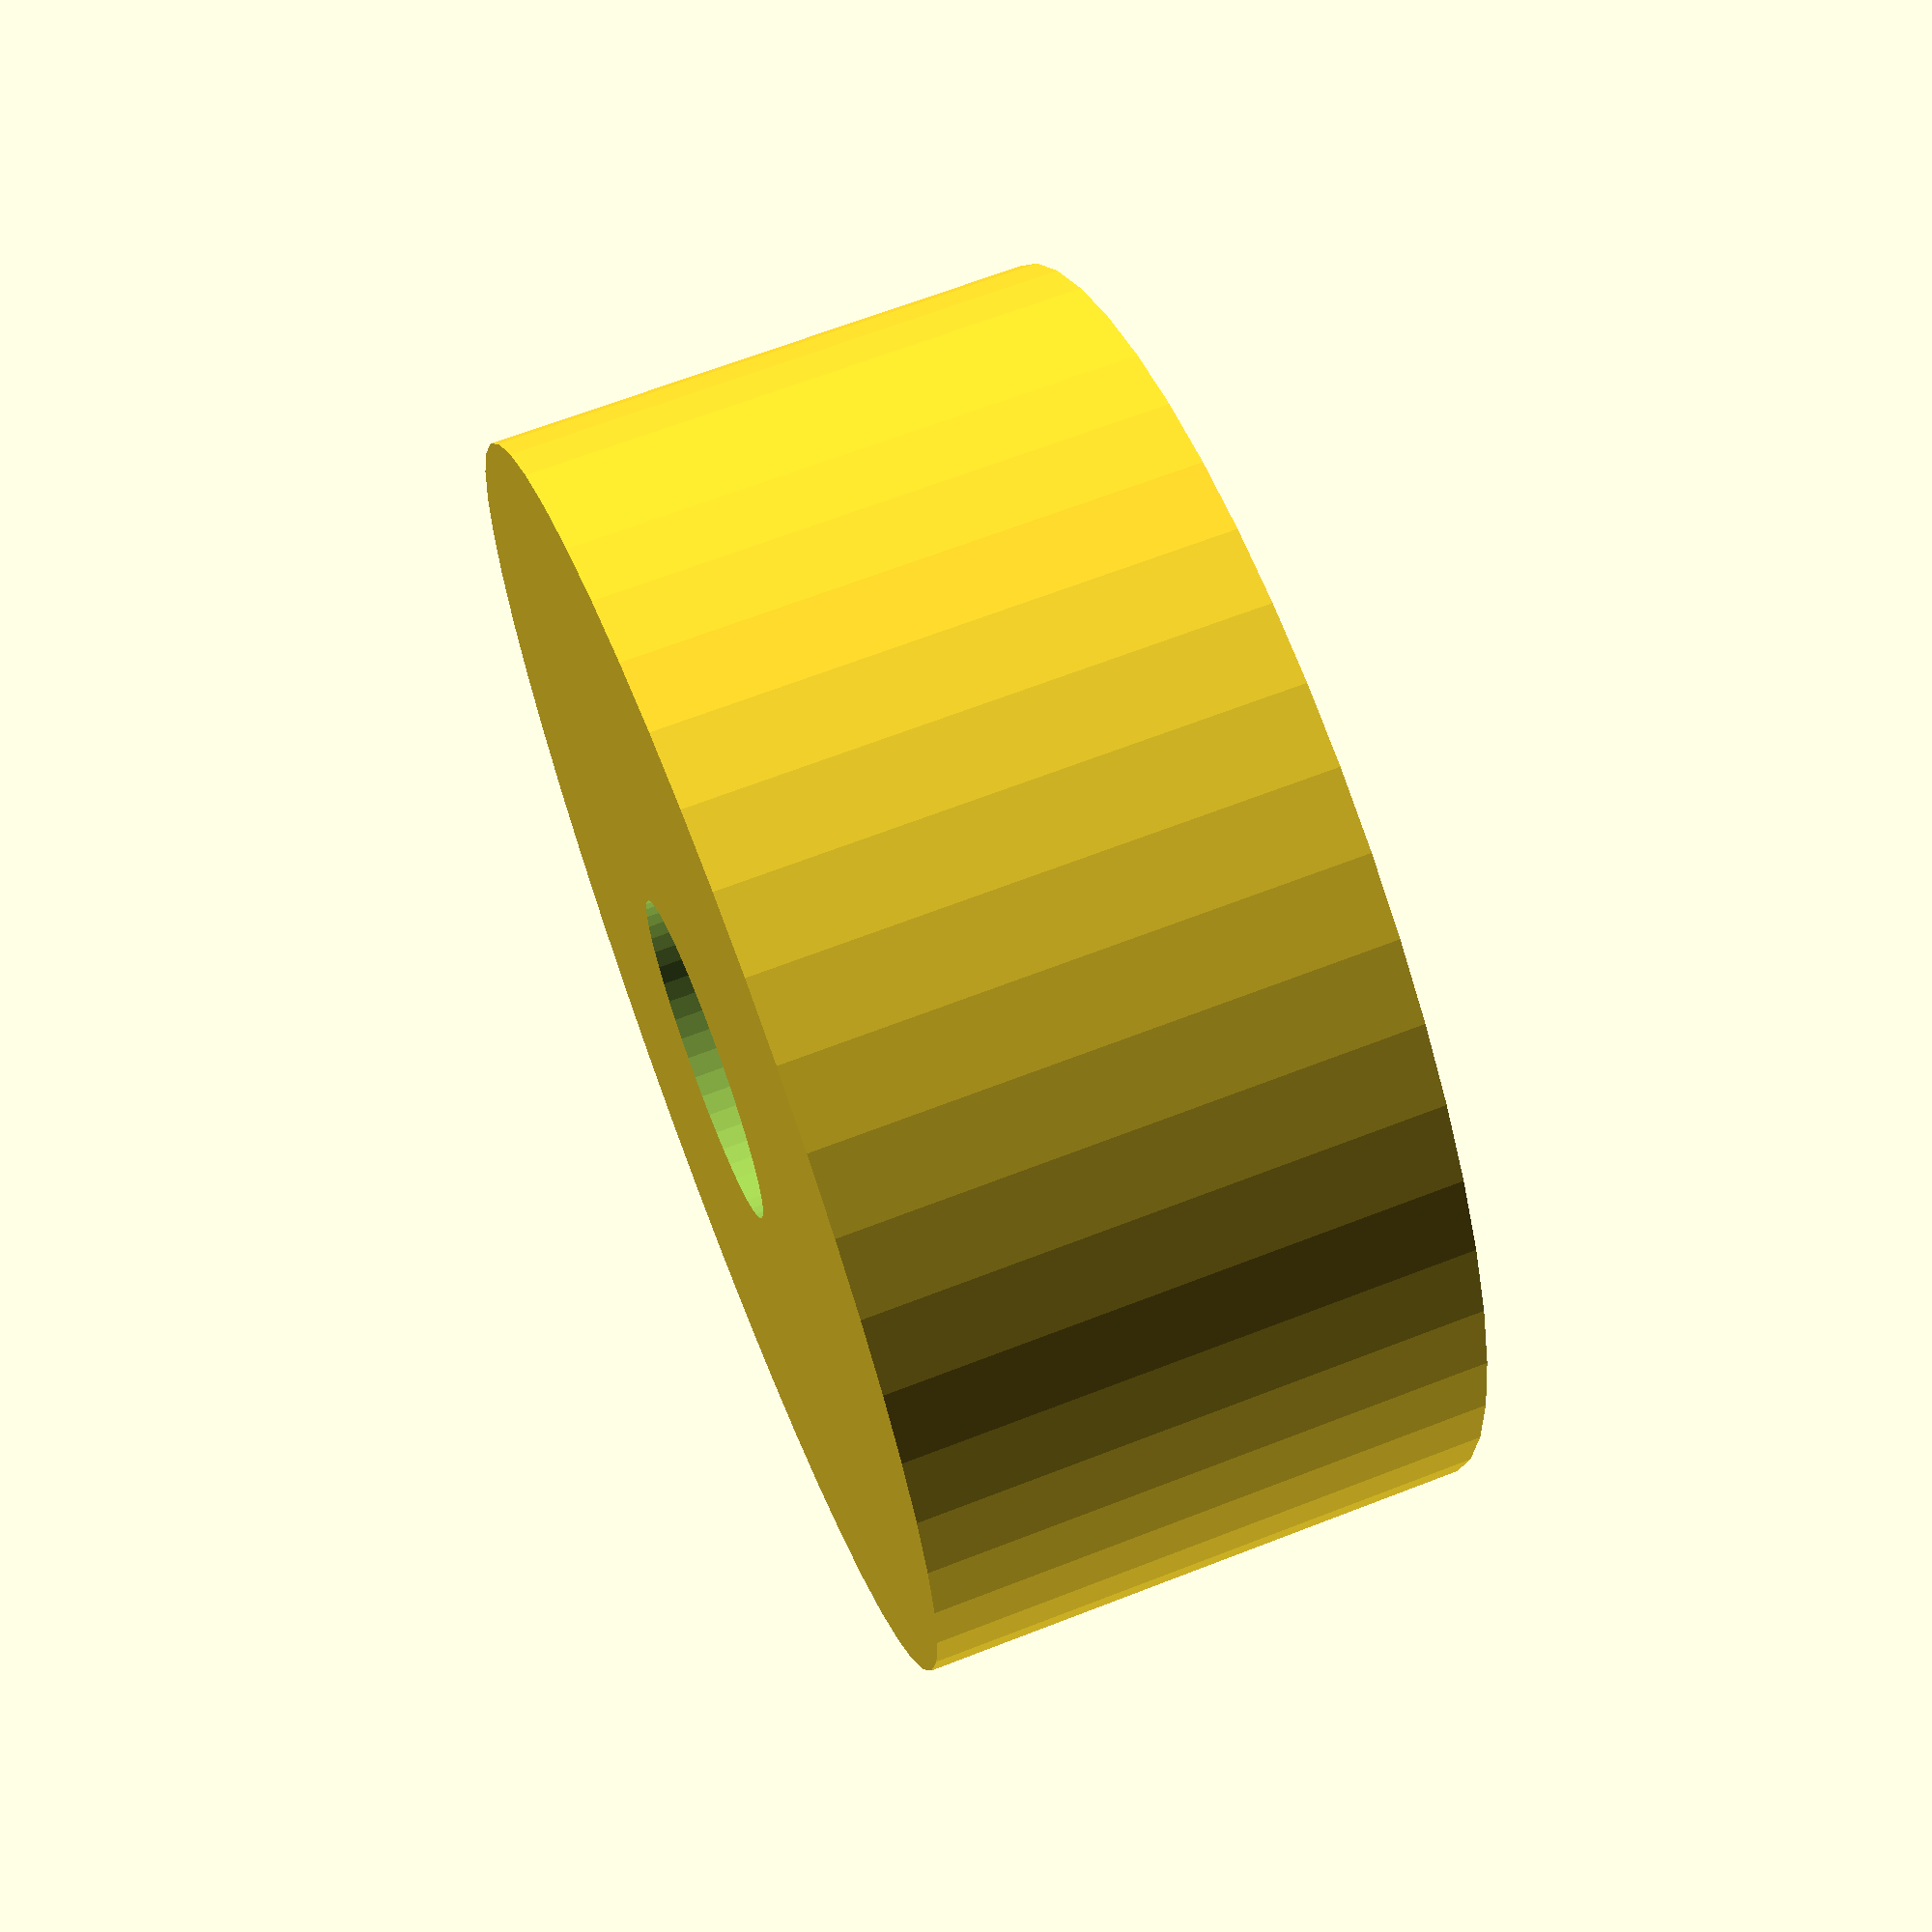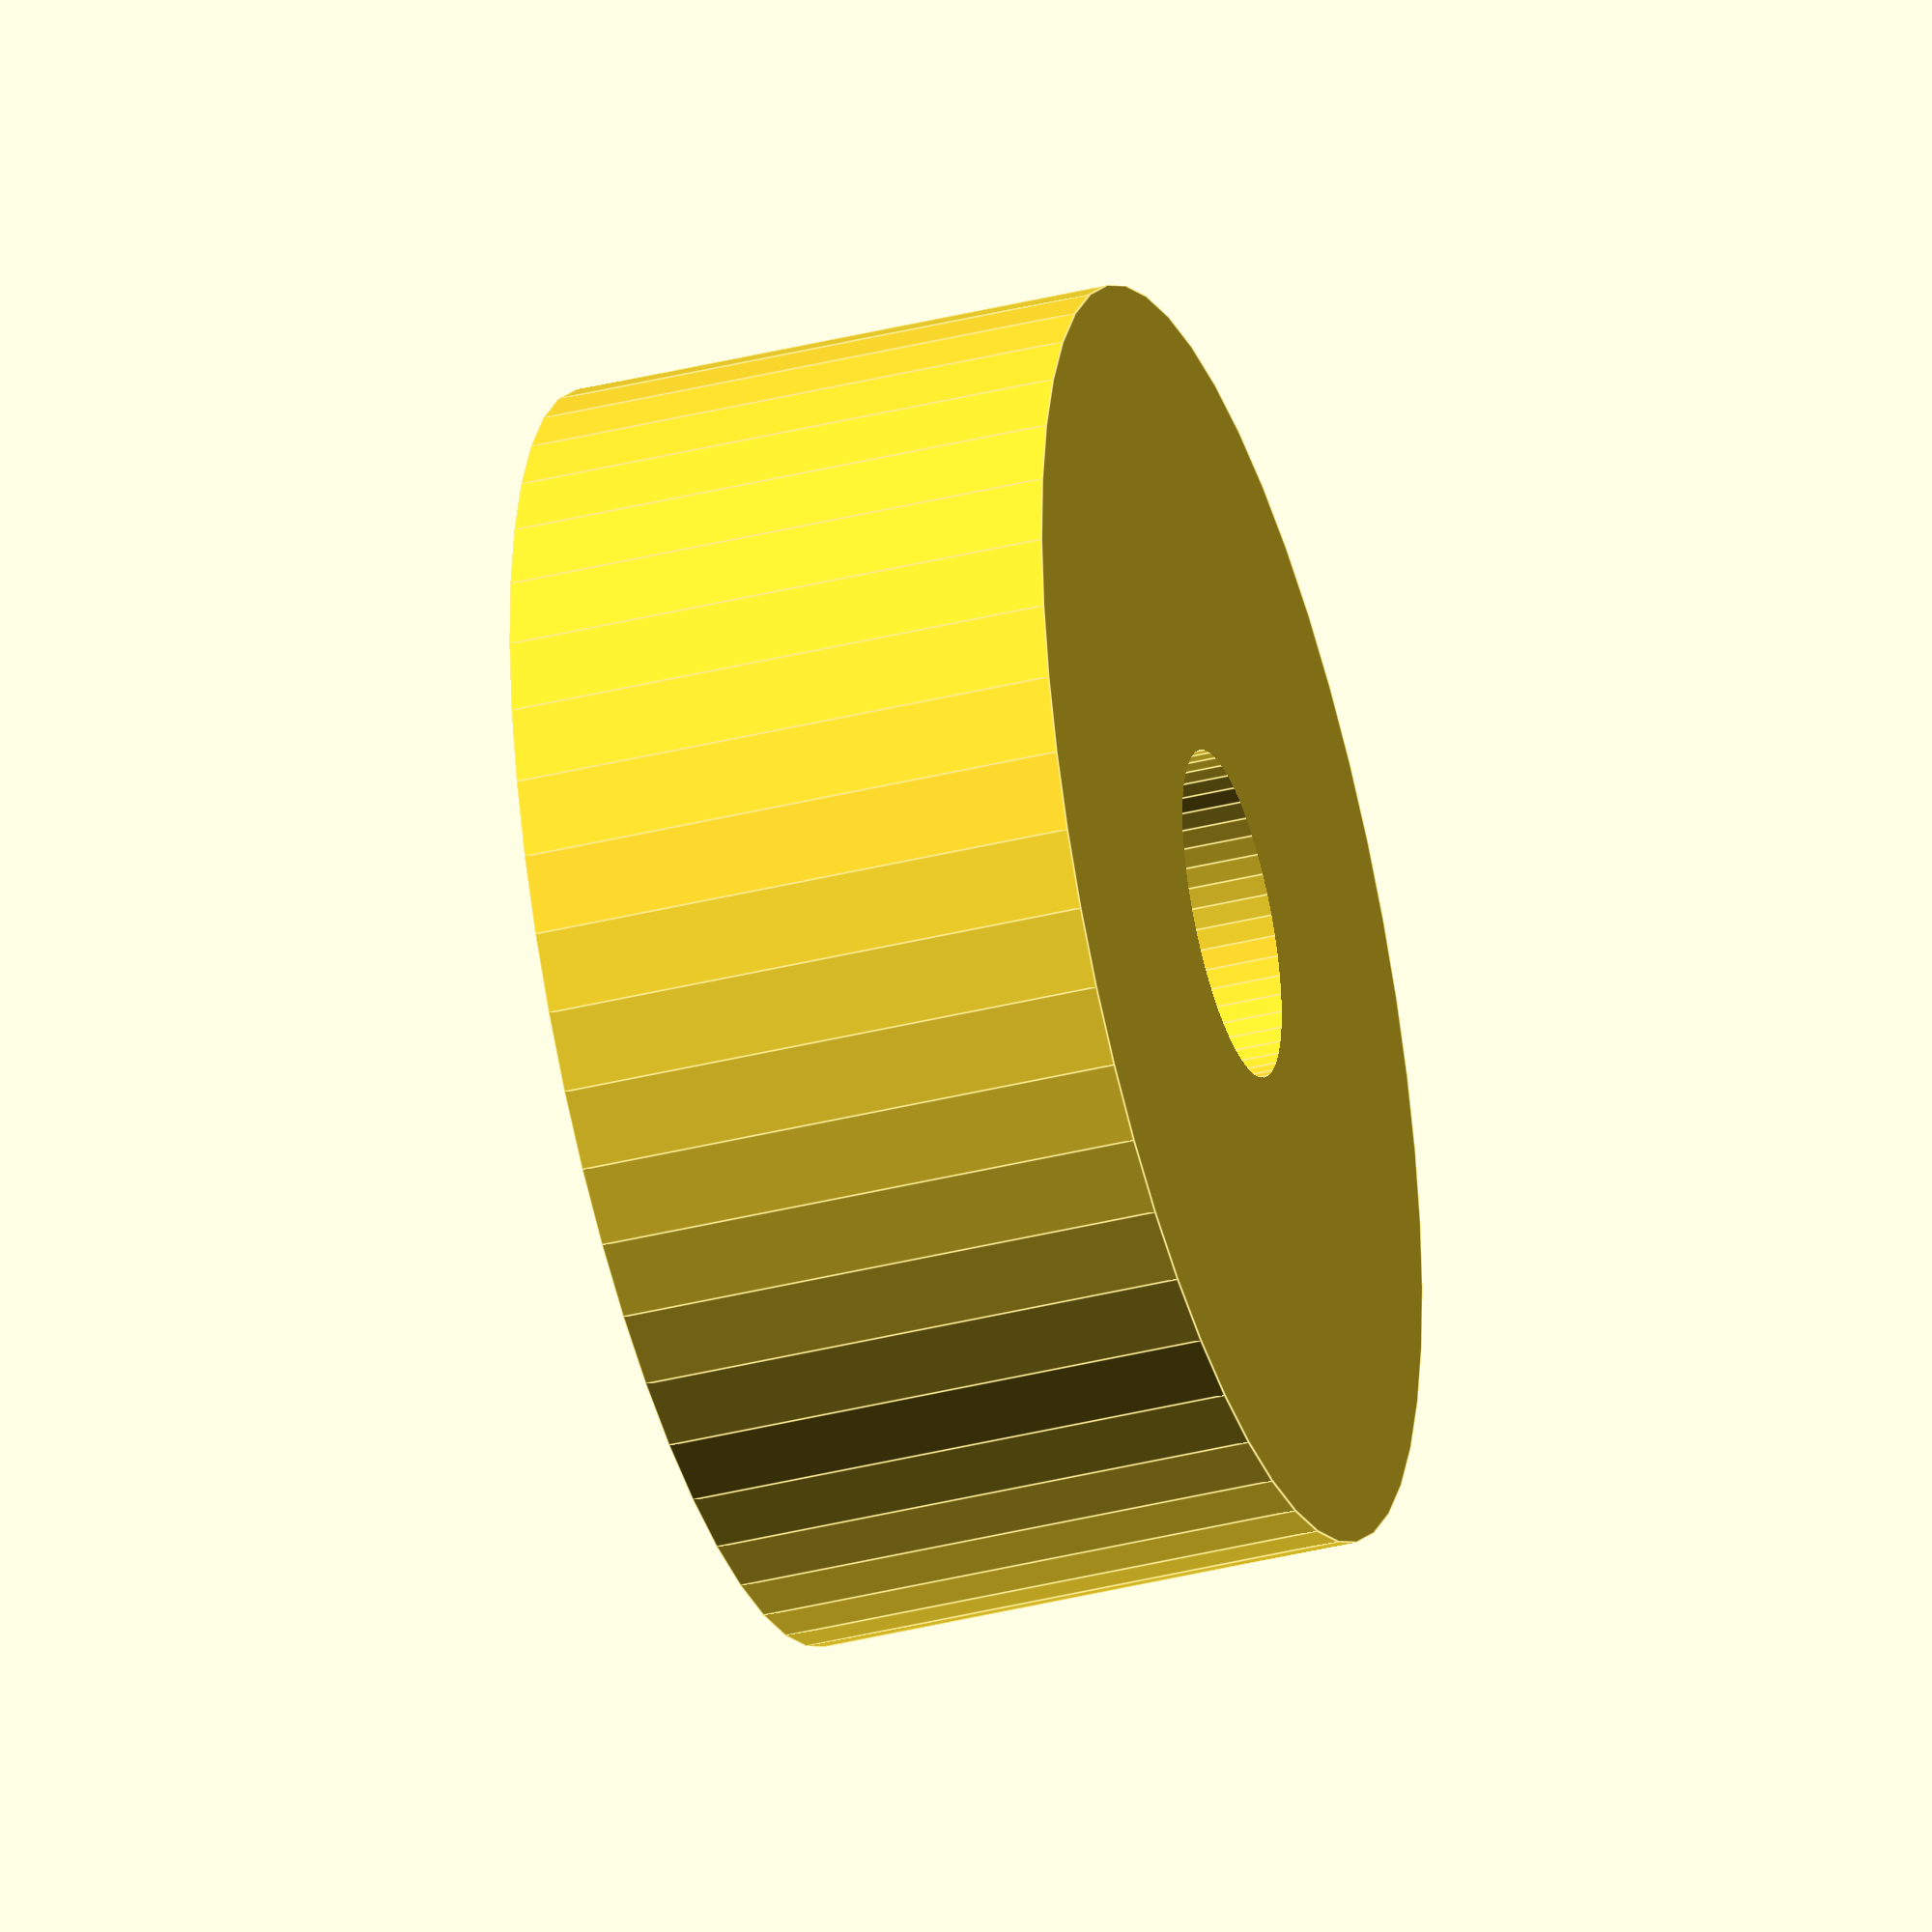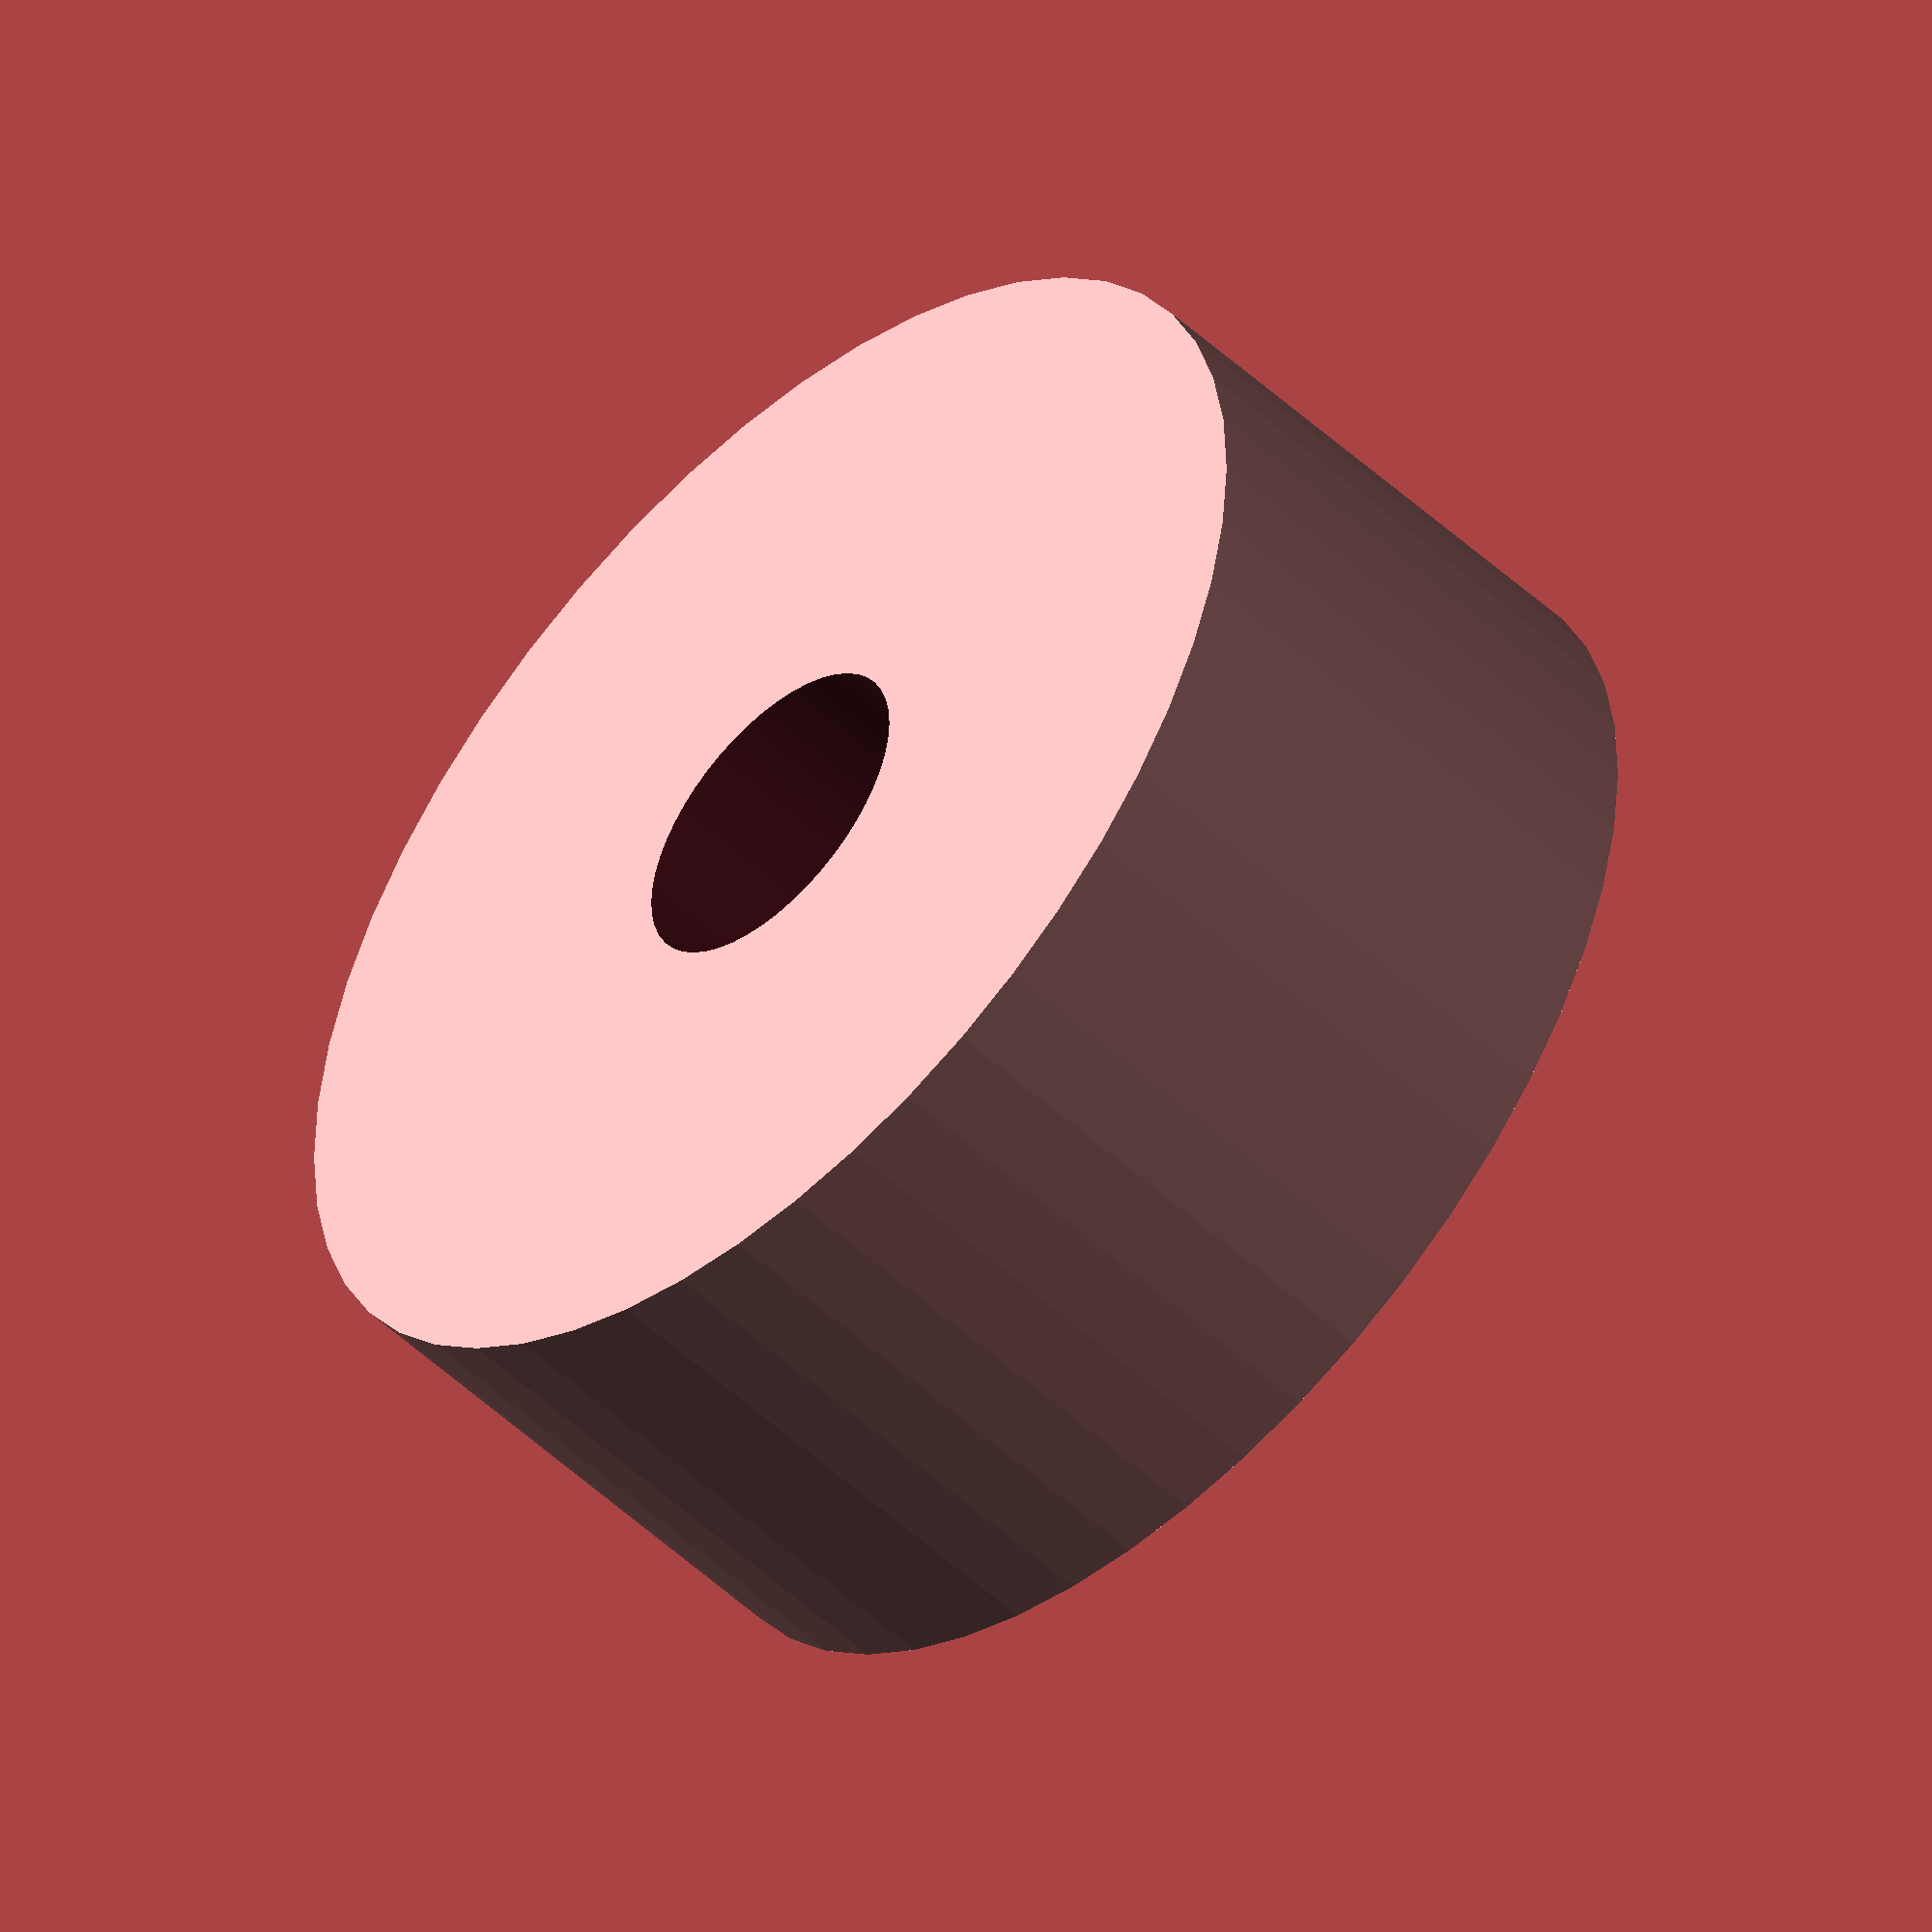
<openscad>
$fn = 50;


difference() {
	union() {
		translate(v = [0, 0, -5.0000000000]) {
			cylinder(h = 10, r = 11.5000000000);
		}
	}
	union() {
		translate(v = [0, 0, -100.0000000000]) {
			cylinder(h = 200, r = 3);
		}
	}
}
</openscad>
<views>
elev=113.6 azim=64.1 roll=111.3 proj=p view=wireframe
elev=39.2 azim=257.8 roll=287.3 proj=o view=edges
elev=230.5 azim=244.4 roll=315.4 proj=o view=solid
</views>
